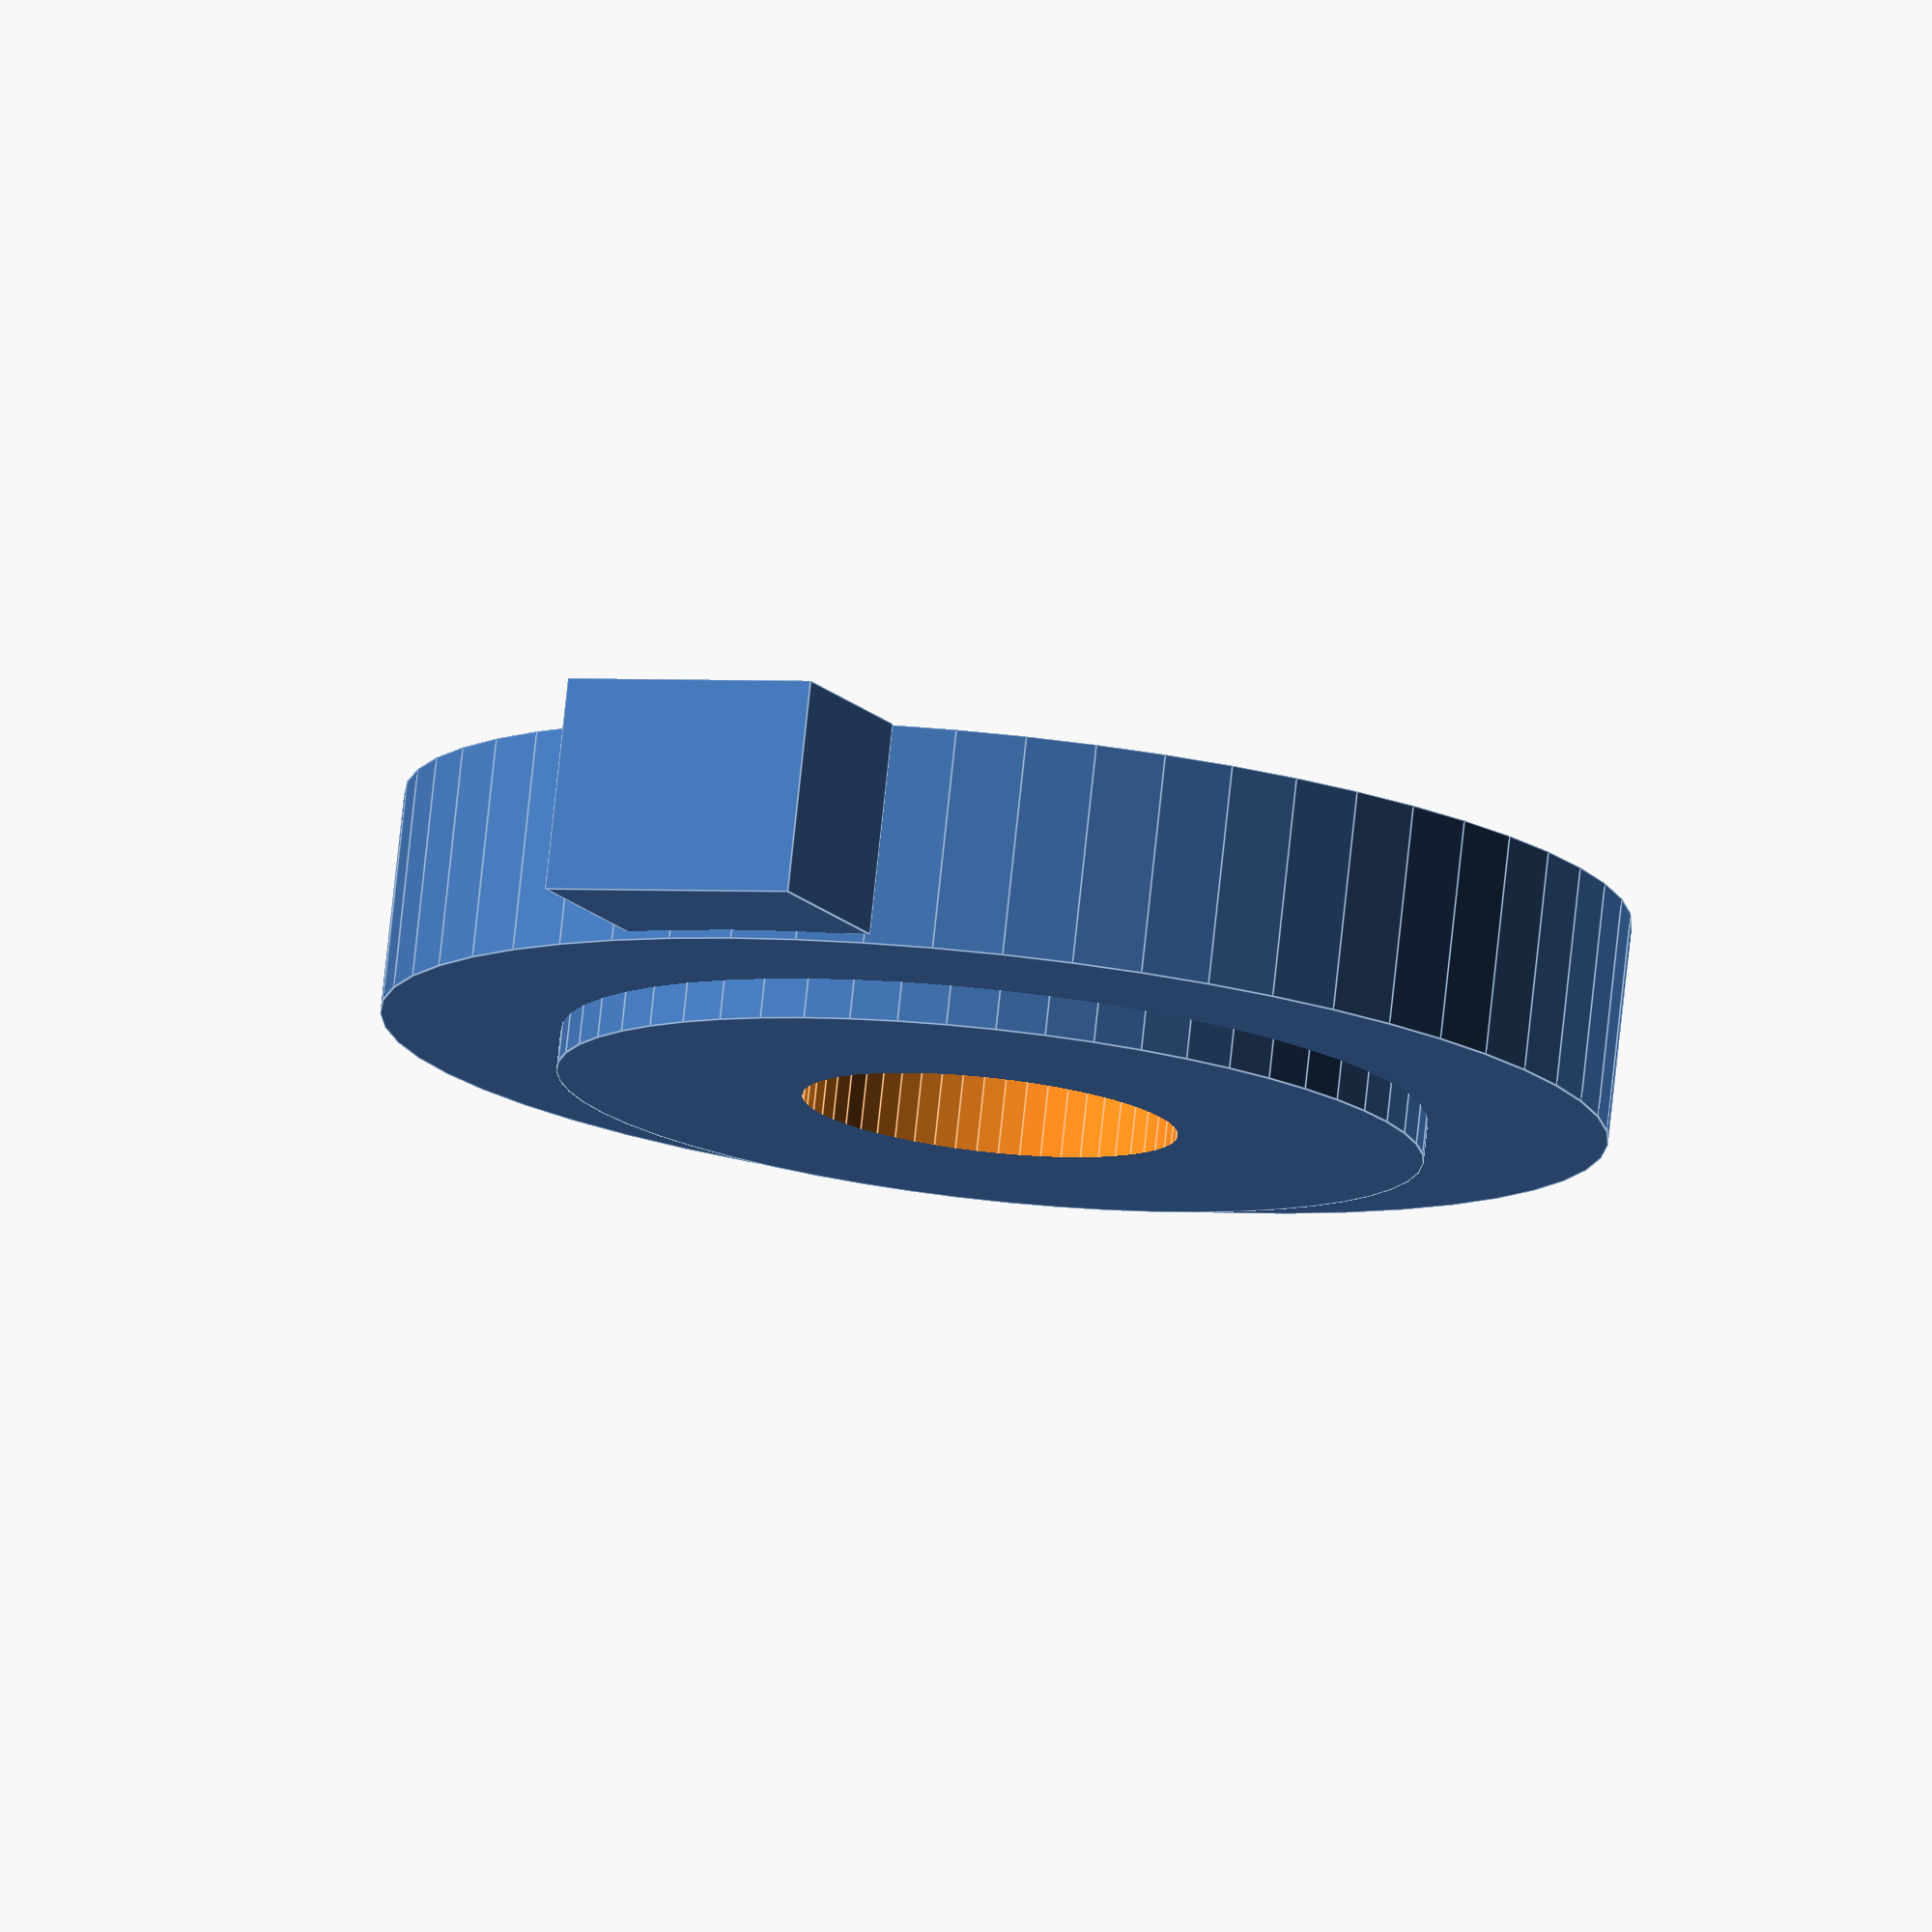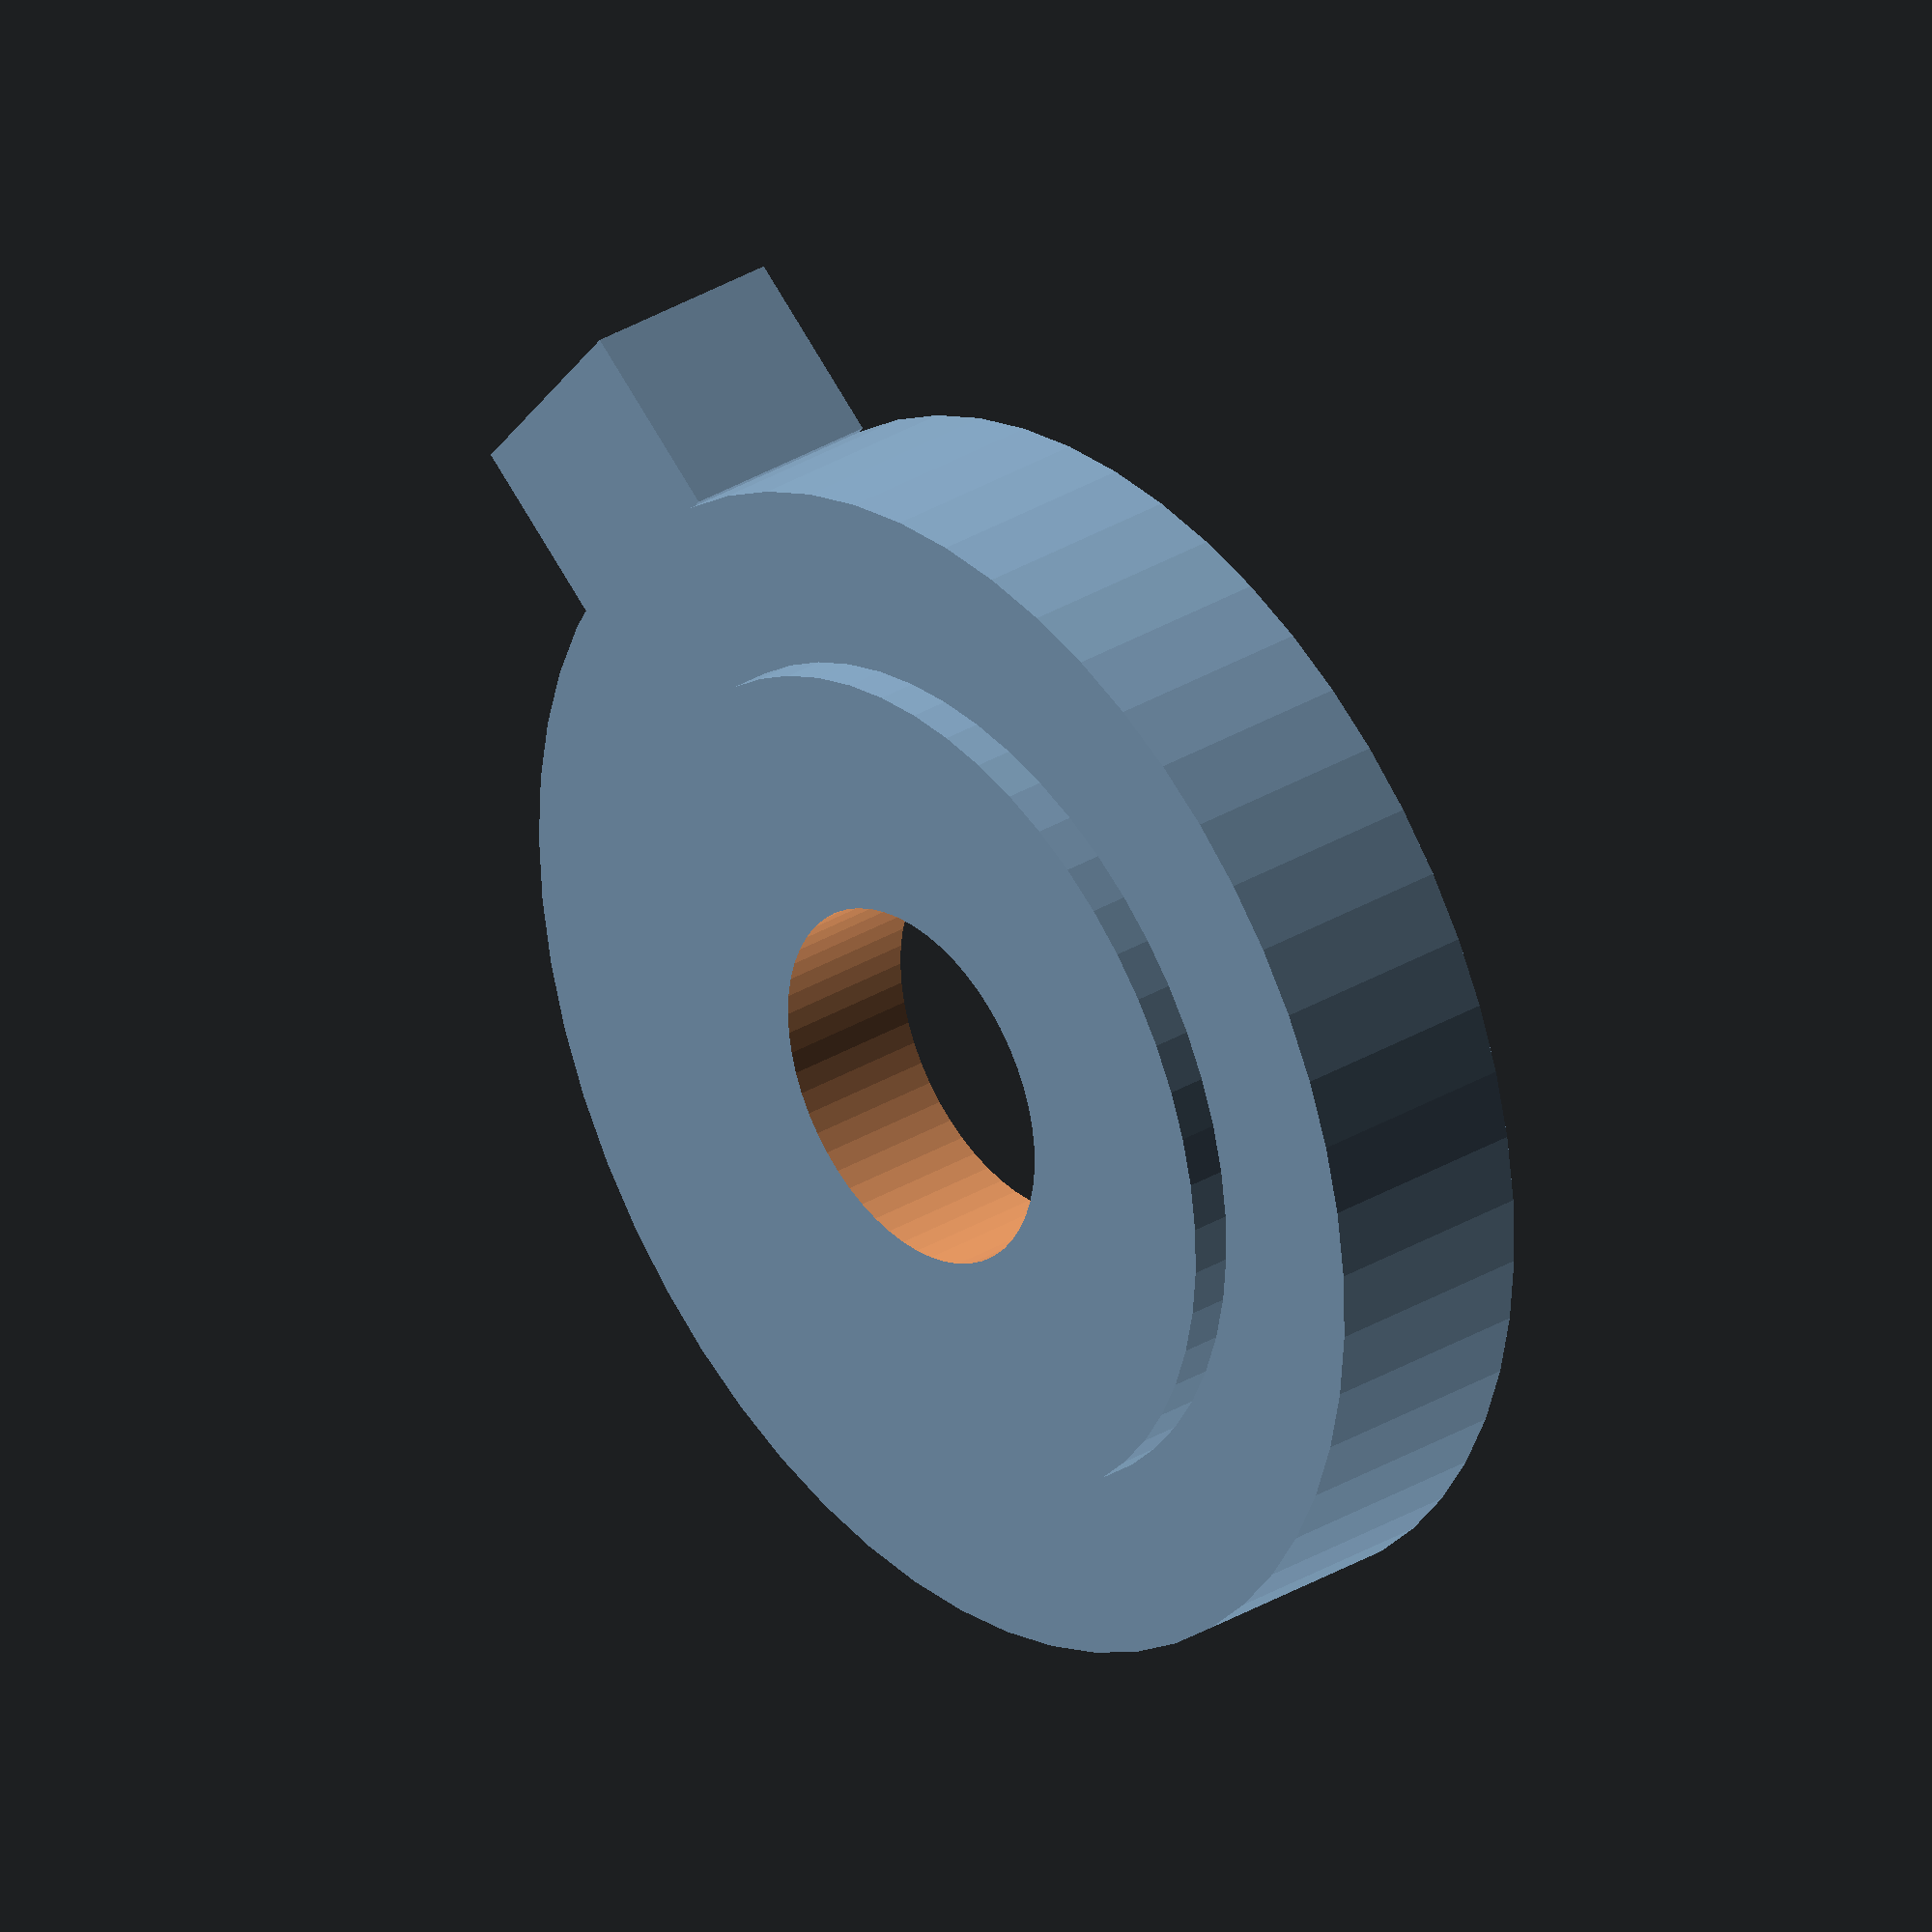
<openscad>
// GWS10.8-76V Asapter

debug=0; 

debugFrames=1*debug;

// Select part to render/print
part=11; // [ 0:All, 1:adapter 16mm mit raste]

// Border for walls 
border=1.3;
// Border thinner walls 
border1=1;

// Add Space to fit
addSpace=.3;
addSpaceXYZ=addSpace*[1,1,1];
addSpace2XYZ=addSpace*2*[1,1,1];


// -----------------------------------------------------------------
// do not need to modify anything below here
// -----------------------------------------------------------------
/* [Hidden] */

// Number of segments in circle
$fn=55;

difference(){
    showPart(part=part);
 
    // for Debugging 
    // to see inside Objects
    // cube to cut object apart 
    if ( 0 * debug ) 
        translate([59,-2,-11.1]) 
        // translate([-14,2,-31.1]) 
            cube([120,190,55]);
} 

// Show the selected part
// part=0 shows all parts in a grid
module showPart(part=0){
    if ( part == 0) showAllParts();
    
 
    // Part Ids for Debugging
	if ( part == 11) Adapter16mm();
    
	
    if ( debug ) {
	if ( part == 21) Screw();
    if ( part == 22) GrinderWheel();
	
        }
}




module Adapter16mm(){ 
    h=2.8;
    difference(){

        // innerhalb des Werkzeuges
        union(){
            translate([16.0/2-.2,-3.8/2,-.01])
                cube([2.5,3.5,h]);
            cylinder(d=16.0,h=h+.1);
            
            // Abdeckplatte vertiefung
            translate([0,0,h+.01])
                cylinder(d=11.3,h=.6+.01);
        }
        
        // schraube
        translate([0,0,-.01])
            cylinder(d=4.9,h=9);

        // auflage am motor
        translate([0,0,-.01])
            cylinder(d=10.2,h=1.5+.01);
    }
}

 
module Screw(){
    cylinder(d=4.9,h=11.5);
    difference(){
        cylinder(d=19.5,h=3.4);
        translate([0,0,3.4-.6+.01])
            cylinder(d=11.3,h=.6+.01);
    }
}



module GrinderWheel(){    difference(){
        cylinder(d=74,h=2.9);
        translate([0,0,-.01]){
            translate([16.0/2-.2,-4.1/2,-.01])
                cube([2.7,4.1,3]);
            cylinder(d=16.0,h=2.9+.1);
        }
    }
}


// place all Partes in a grid
 module showAllParts(){
    distX=100;  maxX=5;
    distY=100; maxY=5;

    for ( i = [1:maxX] )
            for ( j = [0:maxY] ){
                translate([ (i-.5)*distX, (j-.5)*distY, 0])
                    showPart(part= i + j*10);
                if ( debugFrames ) 
                    translate([ (i-1)*distX, j*distY, 0])
                    	debugFrame(size=[distX-3,distY-3,1]);
                }
        
}

module debugFrame( size=[60,60,2], border=.3) {
    translate([0,0,-size[2]])
	    color("white") 
		    difference(){
		        cube(size);
		        translate( [0, 0, .01]
		        		 + border*[1, 1, 0])
		            cube(size - 2*border*[1,1,0]+[0,0,size[2]]);
		    }
}

</openscad>
<views>
elev=101.4 azim=64.6 roll=173.9 proj=o view=edges
elev=148.5 azim=38.2 roll=130.7 proj=o view=solid
</views>
